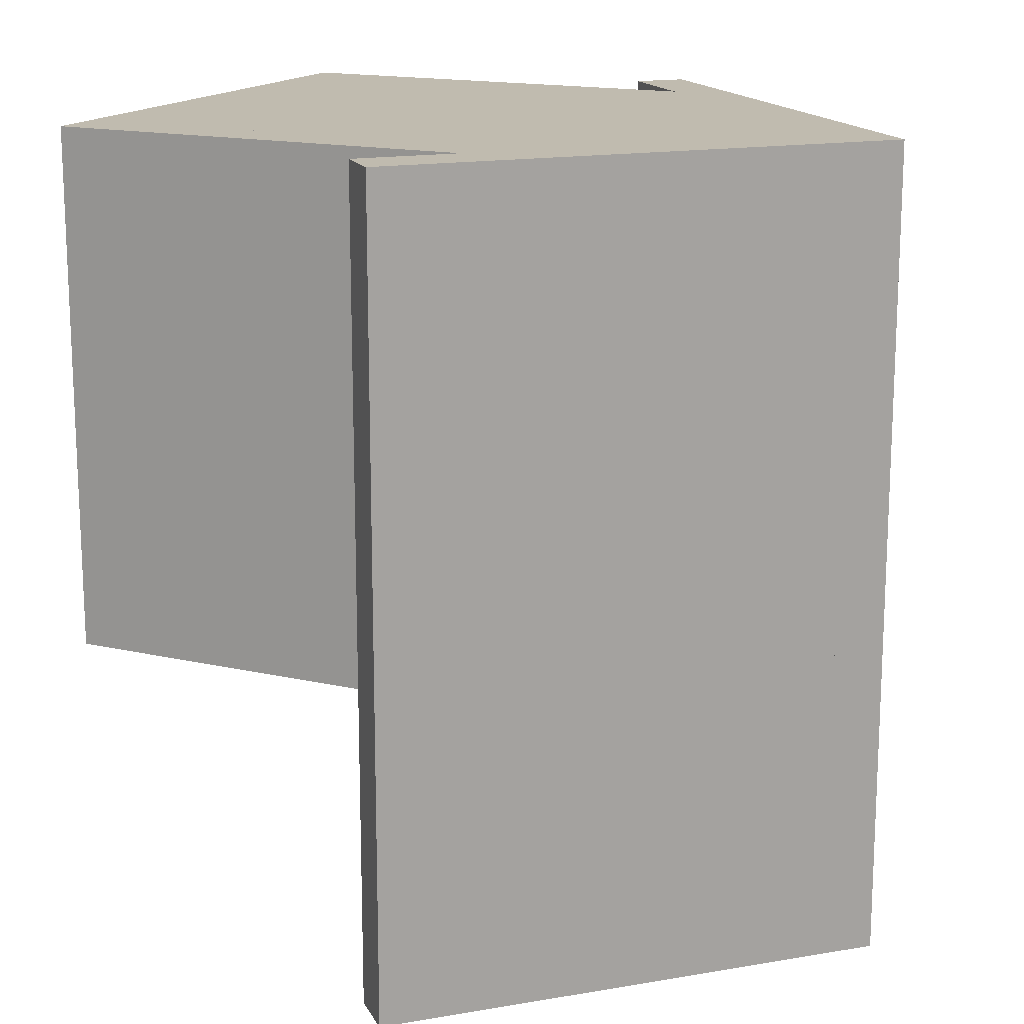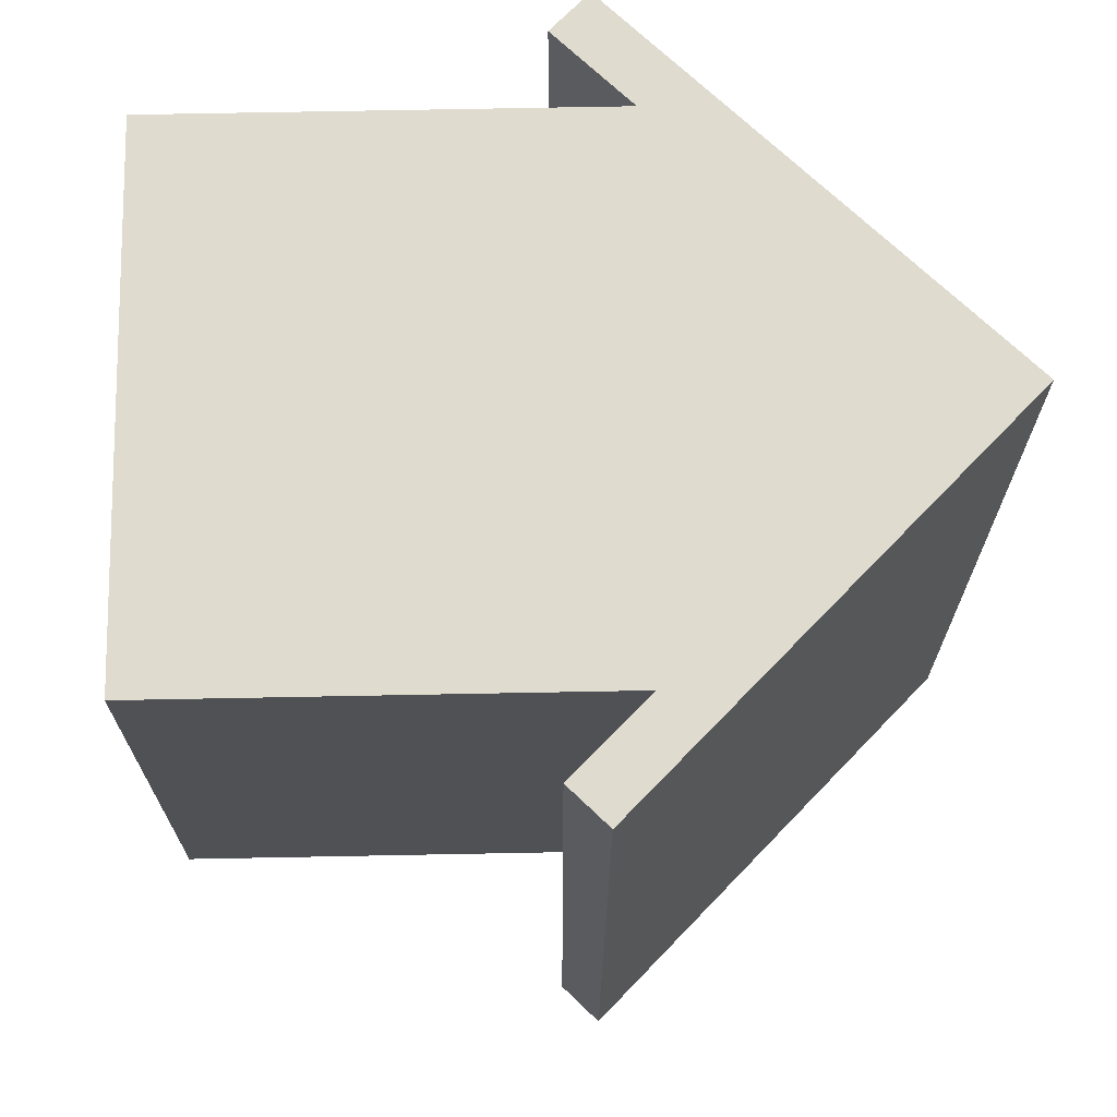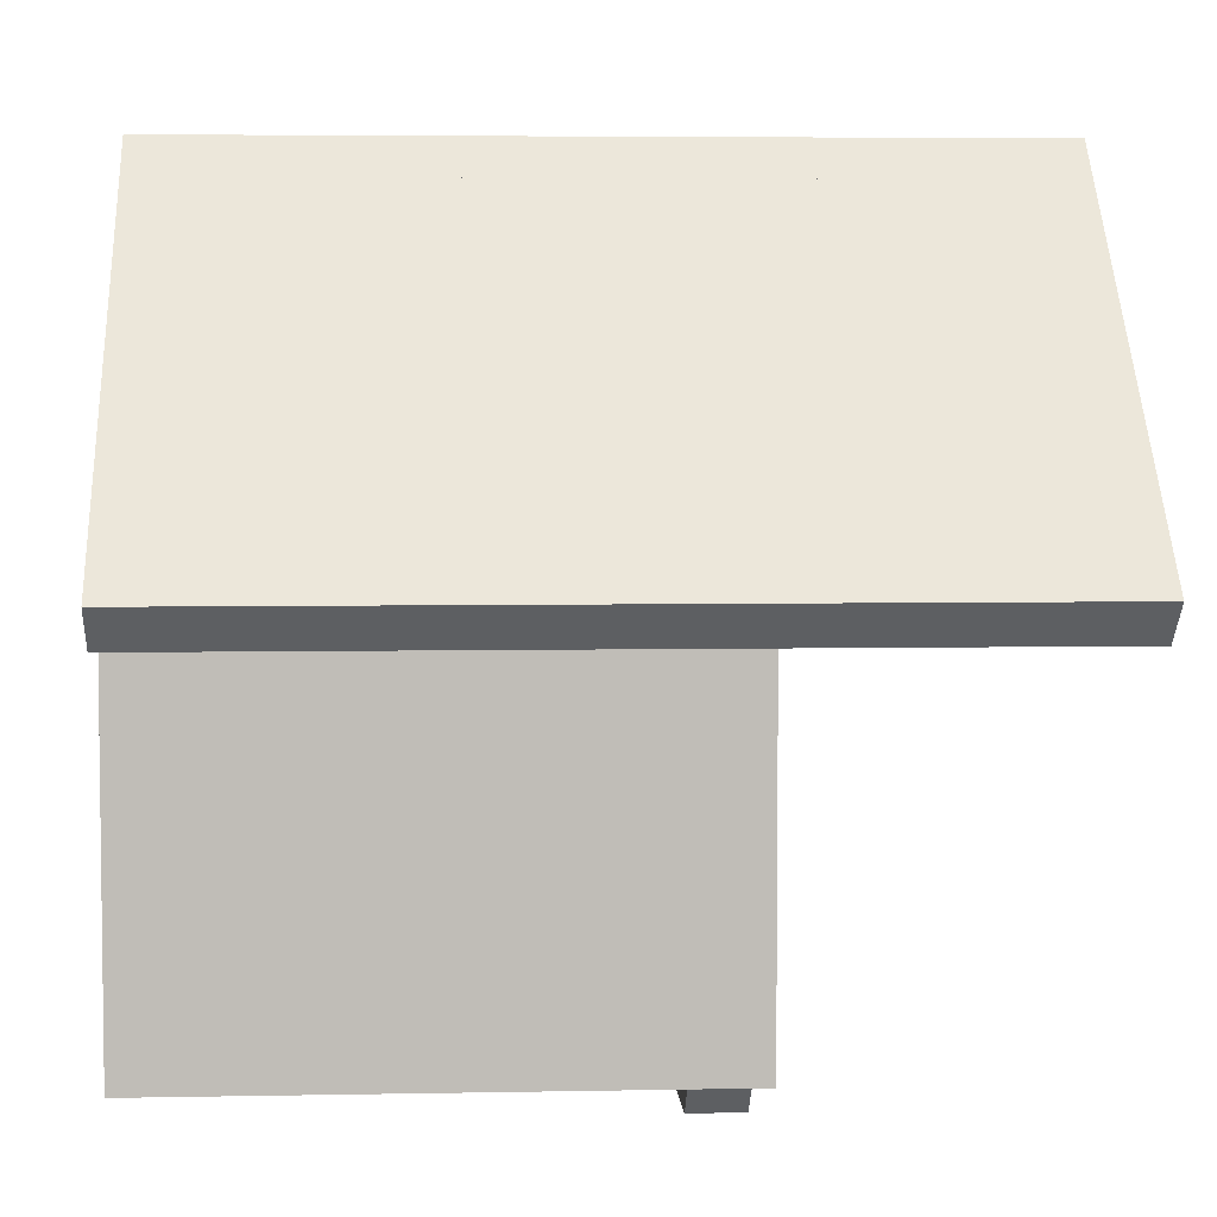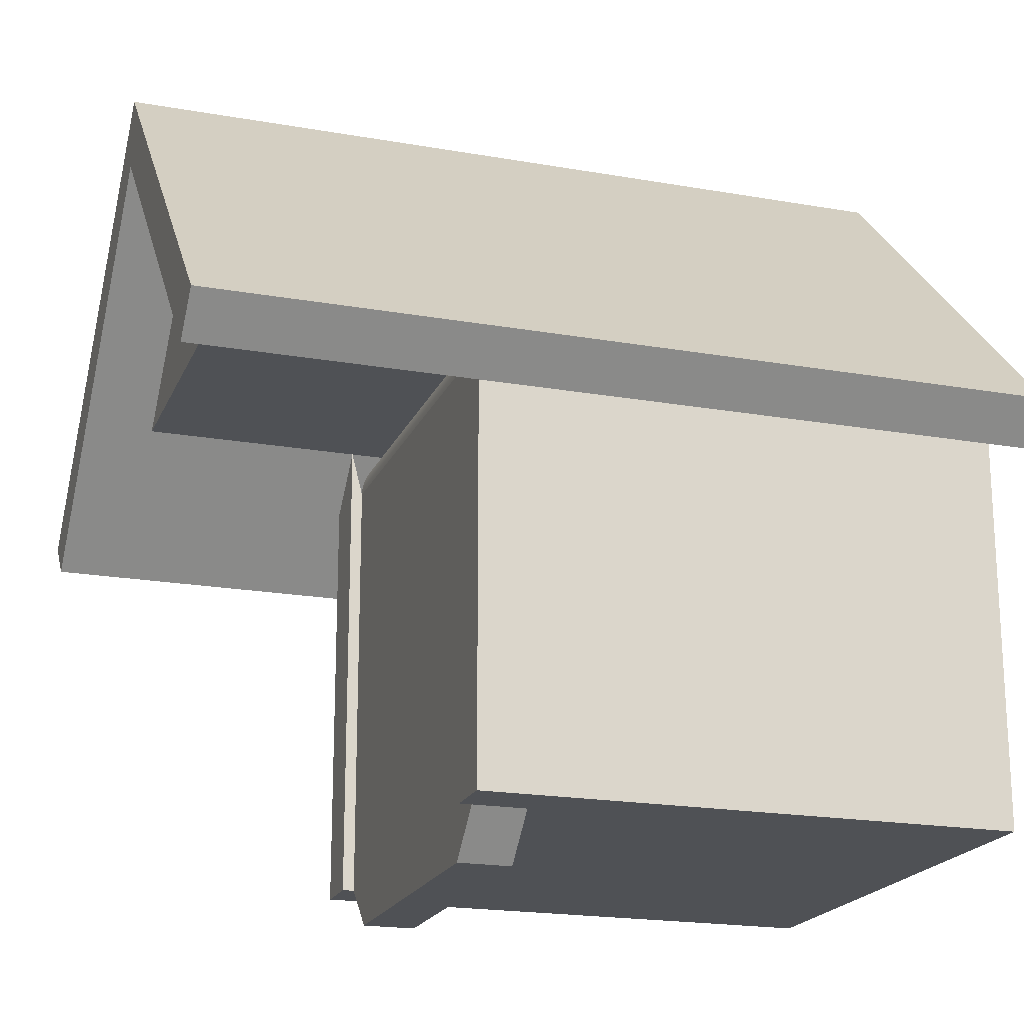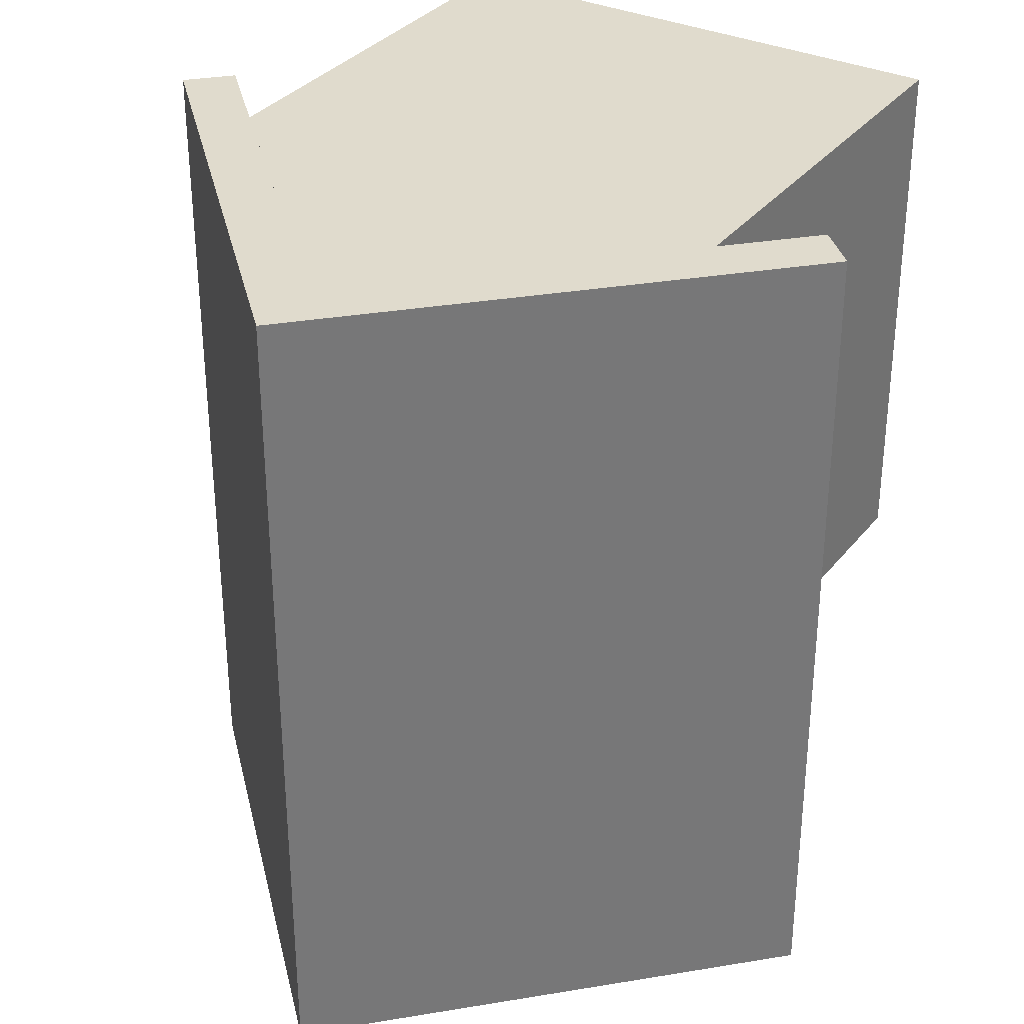
<metadata>
{"format":"obj","ext":"obj","renderer":"f3d","projection":"perspective","resolution":1024,"background":"white","views":[{"elev":16.1,"azim":115.3,"up":"+Z"},{"elev":70.3,"azim":88.9,"up":"+Z"},{"elev":4.9,"azim":86.5,"up":"+Y"},{"elev":-19.7,"azim":-108.2,"up":"+Y"},{"elev":33.2,"azim":-147.9,"up":"+Z"}]}
</metadata>
<code>
v -0.1528 -0.287 0.05445
v 0.1473 -0.287 0.3545
v -0.1528 -0.287 0.3545
v 0.1473 -0.287 0.05445
v -0.002707 0.1782 0.3545
v -0.1528 0.02813 0.3545
v -0.1528 -0.3256 0.007296
v 0.1473 0.02813 0.05445
v 0.1473 -0.3256 0.3931
v 0.1473 0.02813 0.3545
v -0.1528 0.02813 0.05445
v -0.1528 0.02813 0.3931
v -0.1528 0.02813 0.007296
v -0.1528 -0.3256 0.01587
v 0.1088 0.06671 0.05445
v 0.1473 -0.1789 0.01587
v 0.1473 0.02813 0.3931
v 0.1473 -0.3256 0.05445
v -0.002707 0.1782 -0.2071
v -0.1142 0.06671 0.05445
v -0.1528 -0.3256 0.3931
v -0.1913 -0.01045 0.007296
v -0.1528 -0.3256 0.05445
v -0.1913 -0.3256 0.007296
v 0.1088 0.06671 -0.117
v 0.1473 -0.005254 0.01587
v 0.1473 0.02813 0.007296
v 0.1859 -0.3256 0.3931
v 0.1859 -0.3256 0.007296
v 0.1859 -0.01045 0.3931
v -0.002707 0.1782 0.3931
v 0.02457 0.2055 -0.2071
v -0.1913 -0.3256 0.3931
v -0.1913 -0.01045 0.3931
v -0.1206 -0.3577 0.05445
v 0.1473 -0.3256 0.01587
v 0.1152 -0.3577 0.01587
v 0.1473 -0.000448 0.01621
v 0.1859 -0.01045 0.007296
v 0.02457 0.2055 0.3931
v 0.2398 -0.06434 0.3931
v 0.2398 -0.06434 -0.2071
v -0.002707 0.2327 -0.2071
v -0.2725 -0.03705 0.3931
v -0.1528 0.02813 -0.117
v 0.1473 0.02848 0.04965
v -0.2452 -0.06434 -0.2071
v -0.1206 -0.3577 0.01587
v 0.1152 -0.3577 0.05445
v -0.1142 0.06671 -0.117
v 0.1473 0.02813 -0.117
v 0.1473 -0.1794 0.007296
v -0.1528 -0.005254 0.01587
v 0.1473 0.004257 0.01724
v 0.1473 -0.3256 0.007296
v -0.002707 0.2327 0.3931
v 0.2671 -0.03705 -0.2071
v -0.2725 -0.03705 -0.2071
v -0.1528 0.02813 -0.1556
v -0.1528 0.02848 0.04965
v 0.1473 0.02814 0.04484
v -0.2452 -0.06434 0.3931
v -0.002707 0.06886 -0.117
v -0.002707 0.1782 -0.1556
v -0.1528 -0.000448 0.01621
v 0.1473 0.008771 0.01892
v 0.2671 -0.03705 0.3931
v 0.1473 0.02712 0.04013
v 0.00395 0.06973 -0.117
v -0.009365 0.06973 -0.117
v 0.1473 0.02813 -0.1556
v -0.002707 0.1782 -0.117
v -0.1528 0.004257 0.01724
v 0.1473 0.013 0.02123
v -0.1528 0.02814 0.04484
v 0.1473 0.02544 0.03562
v 0.01015 0.0723 -0.117
v 0.00395 0.06973 -0.1556
v -0.002707 0.06886 -0.1556
v -0.01557 0.0723 -0.117
v -0.01557 0.1169 -0.1556
v 0.02214 0.1012 -0.1556
v 0.02214 0.1012 -0.117
v -0.1528 0.008771 0.01892
v 0.1473 0.01685 0.02412
v 0.1473 0.02314 0.03139
v -0.1528 0.02712 0.04013
v 0.01548 0.07639 -0.117
v 0.01015 0.0723 -0.1556
v -0.009365 0.06973 -0.1556
v -0.0209 0.07639 -0.117
v -0.01557 0.1169 -0.117
v -0.009365 0.1194 -0.1556
v -0.0209 0.1128 -0.1556
v 0.02302 0.09458 -0.1556
v 0.01957 0.1074 -0.1556
v 0.02302 0.09458 -0.117
v 0.01957 0.1074 -0.117
v -0.1528 0.013 0.02123
v 0.1473 0.02026 0.02753
v -0.1528 0.02544 0.03562
v 0.01957 0.08172 -0.117
v 0.01548 0.07639 -0.1556
v -0.01557 0.0723 -0.1556
v -0.02498 0.08172 -0.117
v -0.009365 0.1194 -0.117
v -0.0209 0.1128 -0.117
v -0.002707 0.1203 -0.1556
v -0.02498 0.1074 -0.1556
v 0.02214 0.08792 -0.1556
v 0.01548 0.1128 -0.1556
v 0.02214 0.08792 -0.117
v 0.01548 0.1128 -0.117
v -0.1528 0.01685 0.02412
v -0.1528 0.02026 0.02753
v -0.1528 0.02314 0.03139
v -0.0209 0.07639 -0.1556
v -0.02498 0.08172 -0.1556
v -0.02755 0.08792 -0.117
v -0.002707 0.1203 -0.117
v -0.02498 0.1074 -0.117
v 0.00395 0.1194 -0.1556
v -0.02755 0.1012 -0.1556
v 0.01957 0.08172 -0.1556
v 0.01015 0.1169 -0.1556
v 0.01015 0.1169 -0.117
v -0.02755 0.08792 -0.1556
v -0.02843 0.09458 -0.117
v 0.00395 0.1194 -0.117
v -0.02755 0.1012 -0.117
v -0.02843 0.09458 -0.1556
g mesh1_mesh1-geometry
f 1 2 3
f 2 1 4
f 3 2 1
f 4 1 2
f 2 5 3
f 6 1 3
f 3 1 6
f 1 7 3
f 1 8 4
f 4 8 1
f 8 2 4
f 4 2 8
f 2 9 4
f 4 9 2
f 5 2 10
f 3 5 6
f 1 6 11
f 11 6 1
f 3 12 6
f 7 1 13
f 14 3 7
f 8 1 15
f 15 1 8
f 4 16 8
f 8 16 4
f 2 8 10
f 10 8 2
f 9 2 17
f 17 2 9
f 18 4 9
f 9 4 18
f 17 2 10
f 10 2 17
f 5 17 10
f 10 17 5
f 10 19 5
f 5 12 6
f 6 12 5
f 6 5 11
f 12 11 6
f 6 11 12
f 20 1 11
f 11 1 20
f 13 1 11
f 3 21 12
f 22 7 13
f 23 3 14
f 24 14 7
f 15 1 20
f 20 1 15
f 8 25 15
f 15 25 8
f 18 16 4
f 4 16 18
f 8 16 26
f 26 16 8
f 27 10 8
f 8 10 27
f 17 28 9
f 21 17 9
f 18 21 9
f 9 29 18
f 27 17 10
f 10 17 27
f 17 30 10
f 17 5 31
f 31 5 17
f 30 19 10
f 32 5 19
f 19 5 32
f 19 11 5
f 12 5 31
f 31 5 12
f 12 13 11
f 11 13 12
f 20 13 11
f 11 13 20
f 11 8 13
f 13 11 19
f 21 3 23
f 31 21 12
f 33 12 21
f 7 22 24
f 13 34 22
f 22 34 13
f 22 13 19
f 23 35 14
f 24 23 14
f 15 20 25
f 25 8 27
f 27 8 25
f 16 18 36
f 36 18 16
f 26 37 16
f 16 27 26
f 8 26 38
f 38 26 8
f 27 13 8
f 28 17 30
f 29 9 28
f 17 21 31
f 21 18 23
f 18 29 36
f 39 17 27
f 27 17 39
f 17 39 30
f 30 39 17
f 40 30 17
f 5 40 31
f 31 40 5
f 40 17 31
f 41 19 30
f 40 5 32
f 32 5 40
f 42 32 19
f 32 43 19
f 12 44 31
f 34 13 12
f 12 13 34
f 13 20 45
f 45 20 13
f 8 11 46
f 23 33 21
f 12 33 34
f 22 33 24
f 22 47 34
f 33 22 34
f 47 22 19
f 48 14 35
f 23 49 35
f 33 23 24
f 50 25 20
f 25 27 51
f 51 27 25
f 18 36 49
f 36 16 37
f 36 52 16
f 53 37 26
f 27 16 52
f 26 38 53
f 8 38 54
f 54 38 8
f 45 13 27
f 49 23 18
f 36 29 55
f 27 29 39
f 40 41 30
f 40 31 56
f 19 41 42
f 57 40 32
f 32 40 43
f 32 42 57
f 58 19 43
f 44 56 31
f 34 44 12
f 45 20 59
f 59 20 45
f 60 46 11
f 8 61 46
f 46 61 8
f 62 34 47
f 47 19 58
f 14 48 53
f 35 37 48
f 37 35 49
f 25 63 50
f 50 63 25
f 59 20 50
f 50 20 59
f 51 45 27
f 51 64 25
f 25 64 51
f 37 49 36
f 52 36 55
f 48 37 53
f 55 27 52
f 65 53 38
f 38 54 65
f 8 54 66
f 66 54 8
f 29 27 55
f 41 40 67
f 56 43 40
f 41 57 42
f 40 57 67
f 58 43 44
f 56 44 43
f 62 44 34
f 45 51 59
f 46 60 61
f 8 68 61
f 61 68 8
f 62 47 44
f 58 44 47
f 63 25 69
f 69 25 63
f 50 63 70
f 70 63 50
f 59 50 64
f 64 50 59
f 64 51 71
f 71 51 64
f 25 64 72
f 72 64 25
f 73 65 54
f 54 66 73
f 8 66 74
f 74 66 8
f 57 41 67
f 71 59 51
f 75 61 60
f 8 76 68
f 68 76 8
f 61 75 68
f 69 25 77
f 77 25 69
f 69 63 78
f 63 70 79
f 50 70 80
f 80 70 50
f 64 50 72
f 72 50 64
f 59 81 64
f 64 82 71
f 83 25 72
f 72 25 83
f 84 73 66
f 66 74 84
f 8 74 85
f 85 74 8
f 59 71 78
f 8 86 76
f 76 86 8
f 68 87 76
f 87 68 75
f 77 25 88
f 88 25 77
f 77 69 89
f 79 78 63
f 78 89 69
f 90 79 70
f 70 80 90
f 50 80 91
f 91 80 50
f 92 72 50
f 50 72 92
f 81 93 64
f 94 81 59
f 95 71 82
f 96 82 64
f 25 83 97
f 97 83 25
f 83 72 98
f 98 72 83
f 99 84 74
f 74 85 99
f 8 85 100
f 100 85 8
f 78 71 89
f 79 59 78
f 8 100 86
f 86 100 8
f 76 101 86
f 101 76 87
f 88 25 102
f 102 25 88
f 88 77 103
f 89 103 77
f 90 59 79
f 104 90 80
f 80 91 104
f 50 91 105
f 105 91 50
f 106 72 92
f 92 72 106
f 92 50 107
f 107 50 92
f 93 108 64
f 93 81 106
f 81 94 92
f 109 94 59
f 95 110 71
f 82 83 95
f 96 98 82
f 111 96 64
f 97 95 83
f 112 25 97
f 97 25 112
f 98 72 113
f 113 72 98
f 83 82 98
f 114 99 85
f 100 115 85
f 89 71 103
f 86 116 100
f 116 86 101
f 102 25 112
f 112 25 102
f 88 103 102
f 104 59 90
f 117 104 91
f 105 118 91
f 50 105 119
f 119 105 50
f 120 72 106
f 106 72 120
f 92 106 81
f 107 50 121
f 121 50 107
f 107 92 94
f 108 122 64
f 108 93 120
f 106 120 93
f 109 121 94
f 123 109 59
f 124 71 110
f 95 97 110
f 98 96 113
f 111 113 96
f 125 111 64
f 112 110 97
f 113 72 126
f 126 72 113
f 114 85 115
f 115 100 116
f 103 71 124
f 102 124 112
f 124 102 103
f 117 59 104
f 117 91 118
f 118 105 127
f 119 127 105
f 50 119 128
f 128 119 50
f 129 72 120
f 120 72 129
f 121 50 130
f 130 50 121
f 107 94 121
f 122 125 64
f 122 108 129
f 120 129 108
f 121 109 130
f 123 130 109
f 131 123 59
f 110 112 124
f 111 125 113
f 126 72 129
f 129 72 126
f 126 113 125
f 118 59 117
f 127 59 118
f 127 119 131
f 128 131 119
f 130 50 128
f 128 50 130
f 125 122 126
f 129 126 122
f 130 123 128
f 131 128 123
f 131 59 127
g mesh1_mesh1-geometry
f 3 5 2
f 3 7 1
f 10 2 5
f 6 5 3
f 6 12 3
f 13 1 7
f 7 3 14
f 5 19 10
f 11 5 6
f 11 1 13
f 12 21 3
f 13 7 22
f 14 3 23
f 7 14 24
f 9 28 17
f 9 17 21
f 9 21 18
f 18 29 9
f 10 30 17
f 10 19 30
f 5 11 19
f 13 8 11
f 19 11 13
f 23 3 21
f 12 21 31
f 21 12 33
f 24 22 7
f 19 13 22
f 14 35 23
f 14 23 24
f 25 20 15
f 16 37 26
f 26 27 16
f 8 13 27
f 30 17 28
f 28 9 29
f 31 21 17
f 23 18 21
f 36 29 18
f 17 30 40
f 31 17 40
f 30 19 41
f 19 32 42
f 19 43 32
f 31 44 12
f 46 11 8
f 21 33 23
f 34 33 12
f 24 33 22
f 34 47 22
f 34 22 33
f 19 22 47
f 35 14 48
f 35 49 23
f 24 23 33
f 20 25 50
f 49 36 18
f 37 16 36
f 16 52 36
f 26 37 53
f 52 16 27
f 53 38 26
f 27 13 45
f 30 29 28
f 28 29 30
f 18 23 49
f 55 29 36
f 39 29 27
f 29 30 39
f 39 30 29
f 30 41 40
f 56 31 40
f 42 41 19
f 57 42 32
f 43 19 58
f 31 56 44
f 12 44 34
f 11 46 60
f 47 34 62
f 58 19 47
f 53 48 14
f 48 37 35
f 49 35 37
f 27 45 51
f 36 49 37
f 55 36 52
f 53 37 48
f 52 27 55
f 38 53 65
f 65 54 38
f 55 27 29
f 67 40 41
f 42 57 41
f 34 44 62
f 59 51 45
f 61 60 46
f 44 47 62
f 47 44 58
f 54 65 73
f 73 66 54
f 67 41 57
f 51 59 71
f 60 61 75
f 68 75 61
f 78 63 69
f 79 70 63
f 64 81 59
f 71 82 64
f 66 73 84
f 84 74 66
f 78 71 59
f 76 87 68
f 75 68 87
f 89 69 77
f 63 78 79
f 69 89 78
f 70 79 90
f 90 80 70
f 64 93 81
f 59 81 94
f 82 71 95
f 64 82 96
f 74 84 99
f 99 85 74
f 89 71 78
f 78 59 79
f 86 101 76
f 87 76 101
f 103 77 88
f 77 103 89
f 79 59 90
f 80 90 104
f 104 91 80
f 64 108 93
f 106 81 93
f 92 94 81
f 59 94 109
f 71 110 95
f 95 83 82
f 82 98 96
f 64 96 111
f 83 95 97
f 98 82 83
f 85 99 114
f 85 115 100
f 103 71 89
f 100 116 86
f 101 86 116
f 102 103 88
f 90 59 104
f 91 104 117
f 91 118 105
f 81 106 92
f 94 92 107
f 64 122 108
f 120 93 108
f 93 120 106
f 94 121 109
f 59 109 123
f 110 71 124
f 110 97 95
f 113 96 98
f 96 113 111
f 64 111 125
f 97 110 112
f 115 85 114
f 116 100 115
f 124 71 103
f 112 124 102
f 103 102 124
f 104 59 117
f 118 91 117
f 127 105 118
f 105 127 119
f 121 94 107
f 64 125 122
f 129 108 122
f 108 129 120
f 130 109 121
f 109 130 123
f 59 123 131
f 124 112 110
f 113 125 111
f 125 113 126
f 117 59 118
f 118 59 127
f 131 119 127
f 119 131 128
f 126 122 125
f 122 126 129
f 128 123 130
f 123 128 131
f 127 59 131
g mesh1_mesh1-geometry
f 32 40 57
f 43 40 32
f 40 43 56
f 67 57 40
f 44 43 58
f 43 44 56
g mesh2_mesh2-geometry
l 2 3
l 2 4
l 3 1
l 4 1
l 4 8
l 11 1
l 10 8
l 27 8
l 8 15
l 8 46
l 6 11
l 11 20
l 17 10
l 51 27
l 15 20
l 46 61
l 12 6
l 71 51
l 25 51
l 61 68
l 64 71
l 72 25
l 68 76
l 64 59
l 72 64
l 72 50
l 76 86
l 59 45
l 86 100
l 45 13
l 100 85
l 85 74
l 74 66
l 66 54
l 54 38
l 38 26
g mesh3_mesh3-geometry
l 30 39
g mesh4_mesh4-geometry
l 120 129
l 106 120
l 129 126
l 92 106
l 126 113
l 107 92
l 113 98
l 121 107
l 98 83
l 130 121
l 83 97
l 128 130
l 97 112
l 119 128
l 112 102
l 105 119
l 102 88
l 91 105
l 88 77
l 80 91
l 77 69
l 70 80
l 69 63
l 63 70
g mesh5_mesh5-geometry
l 5 31

</code>
